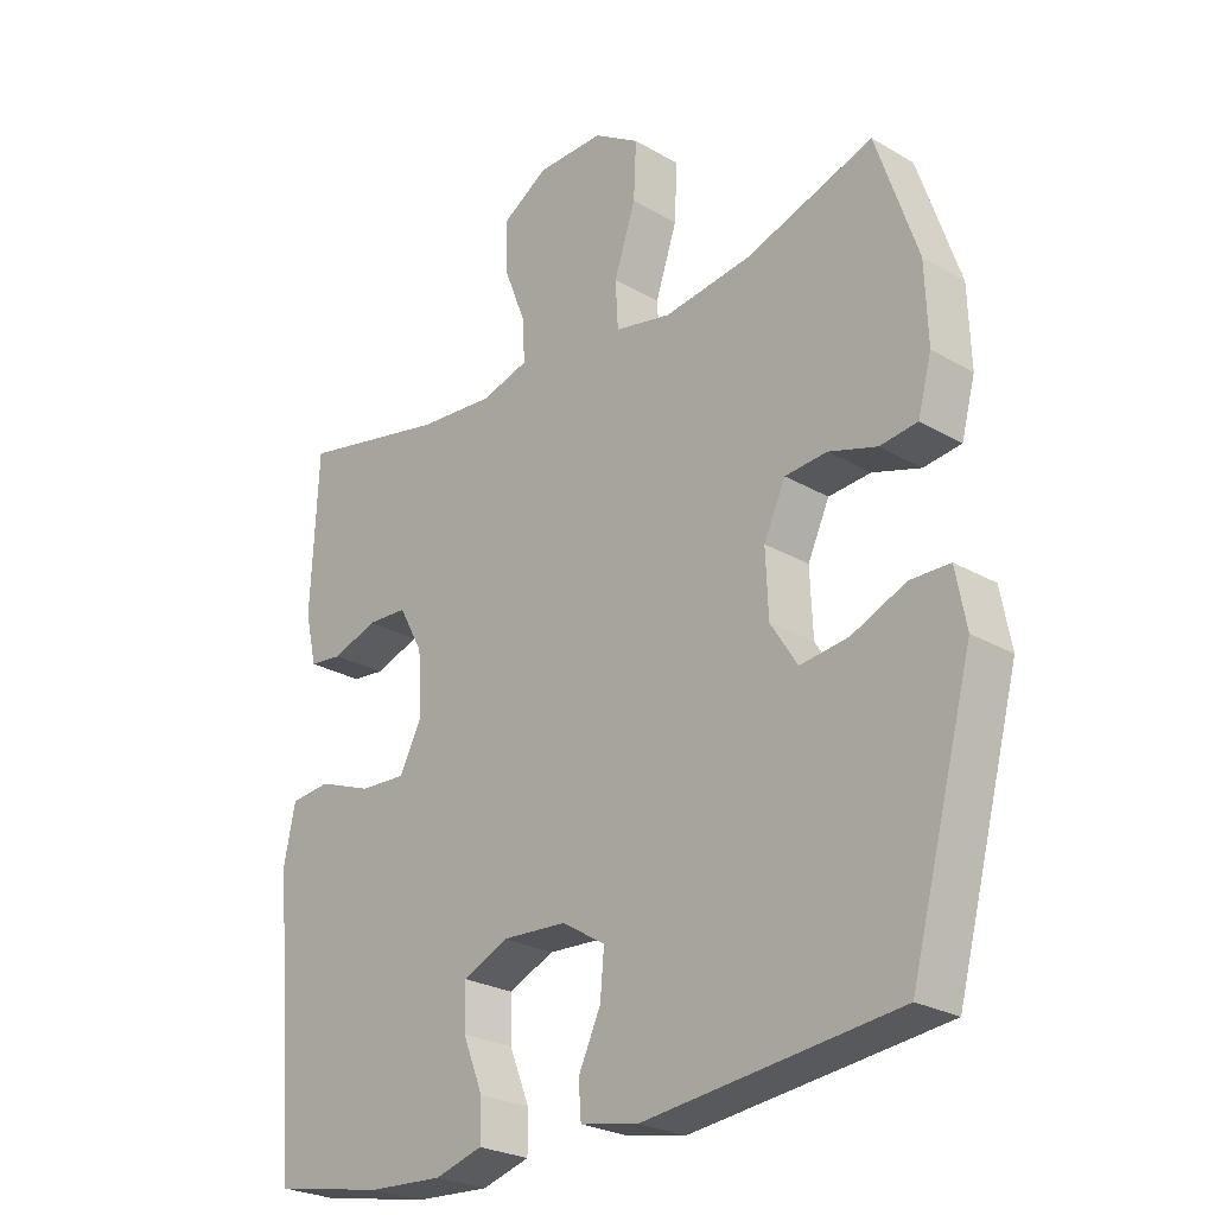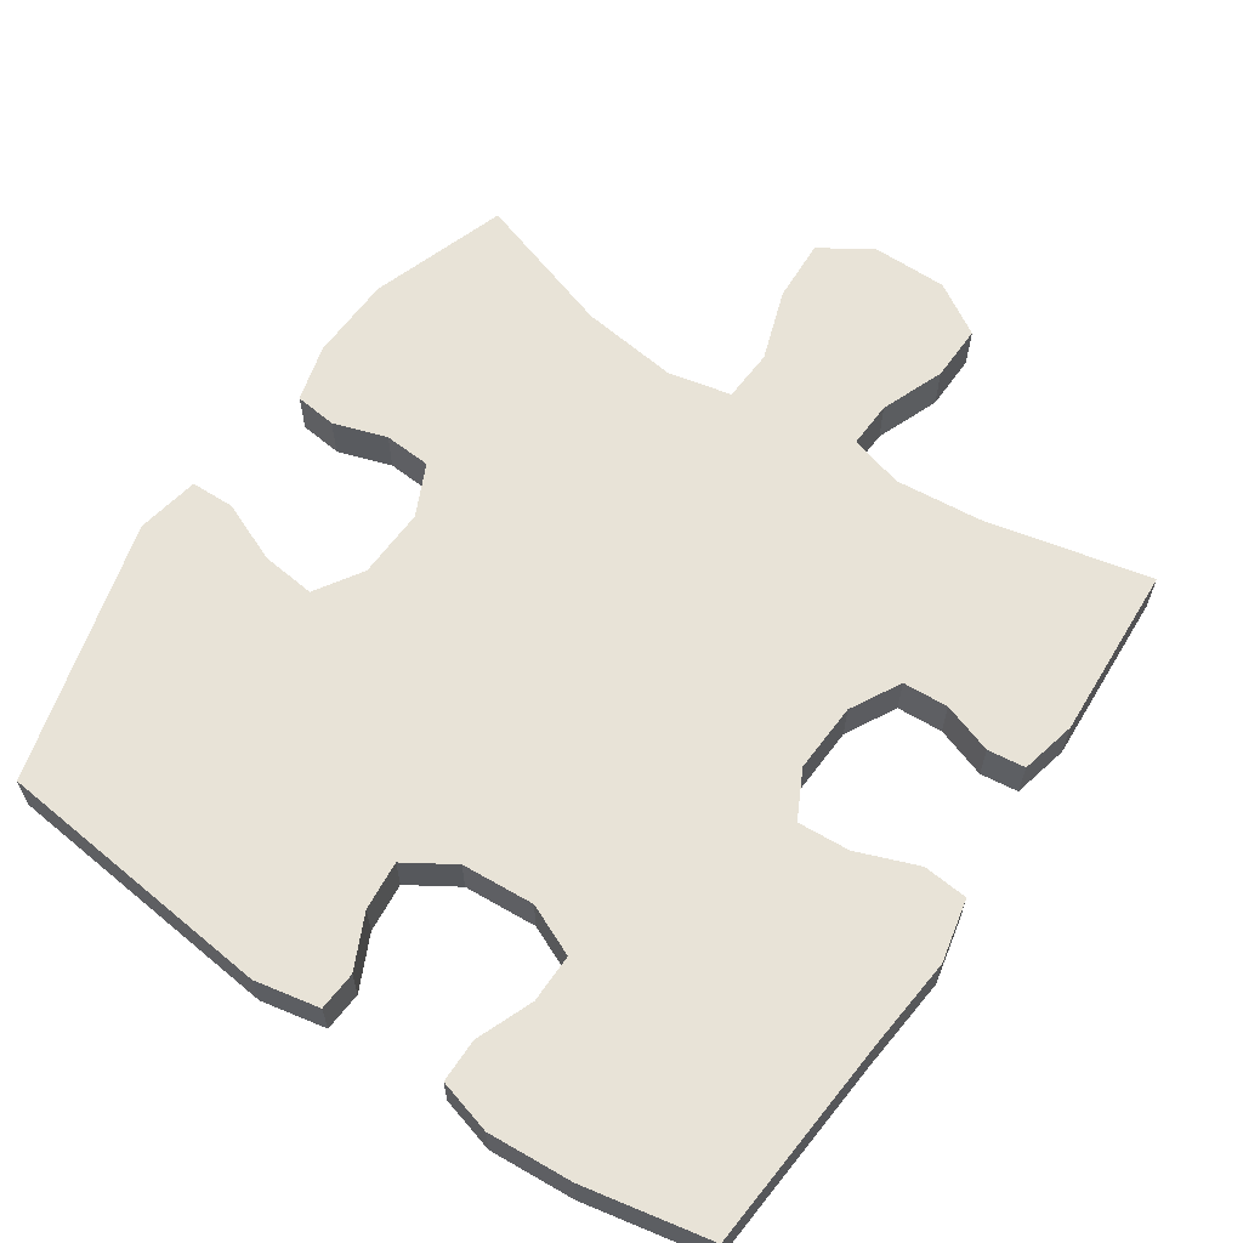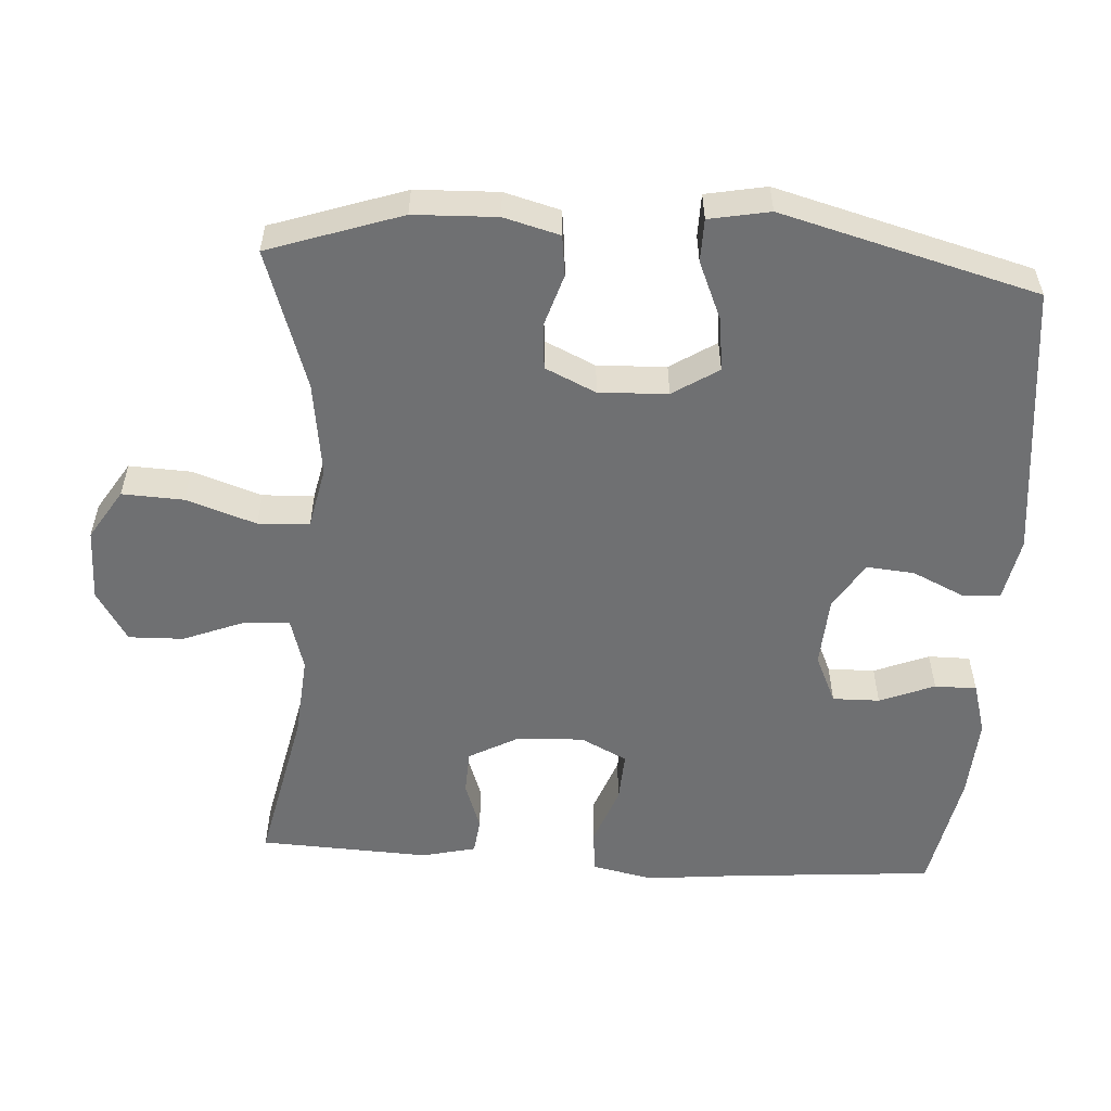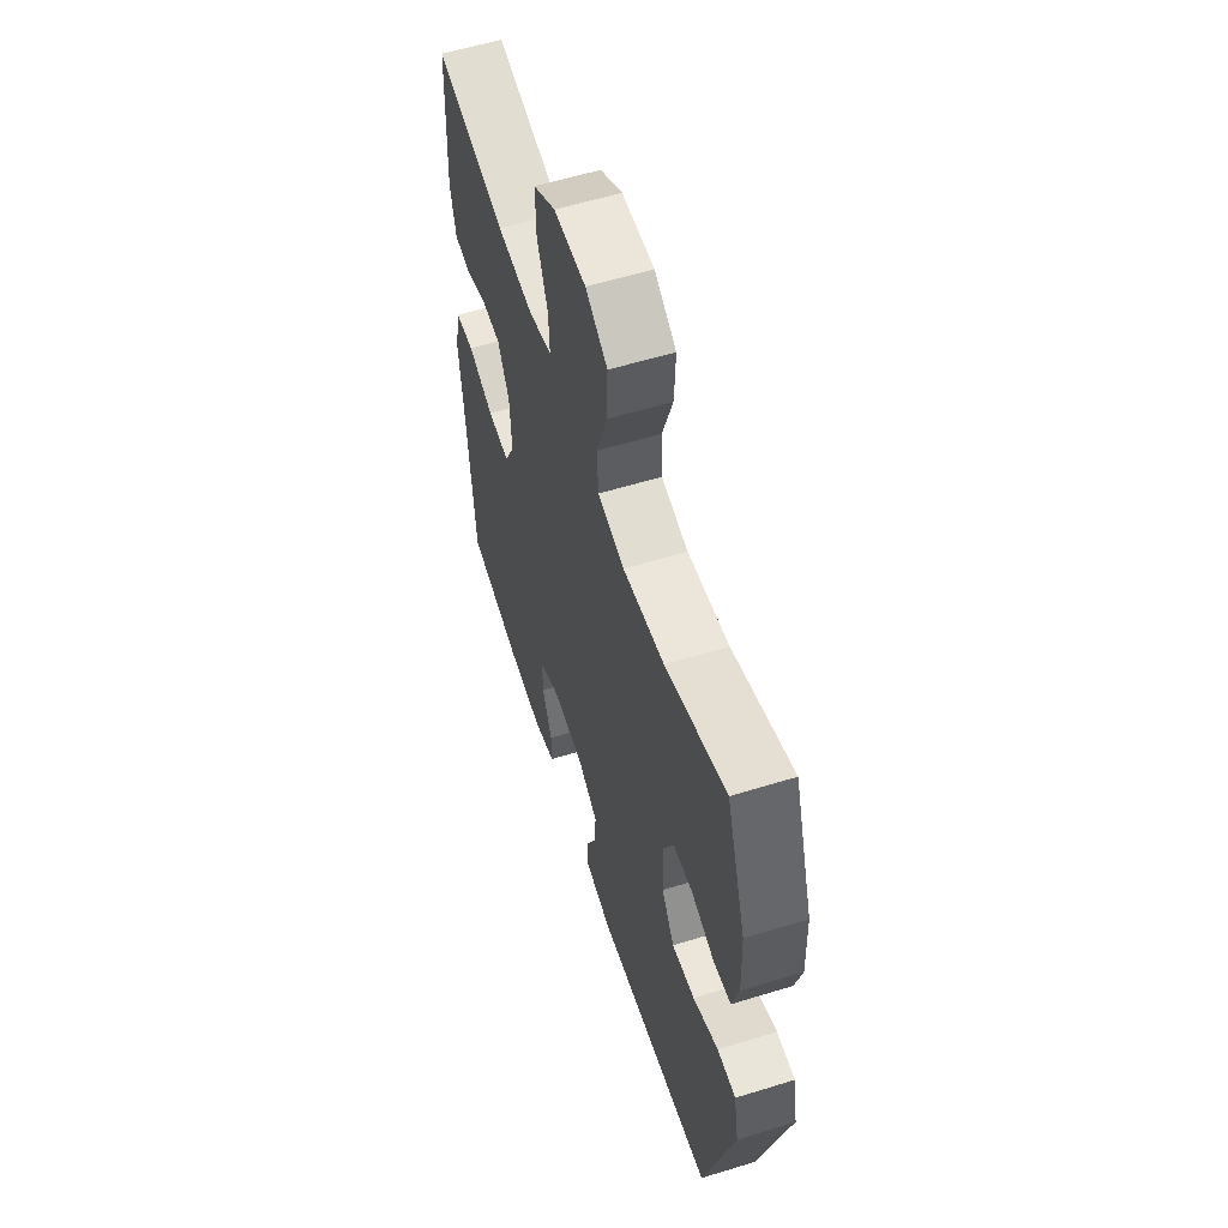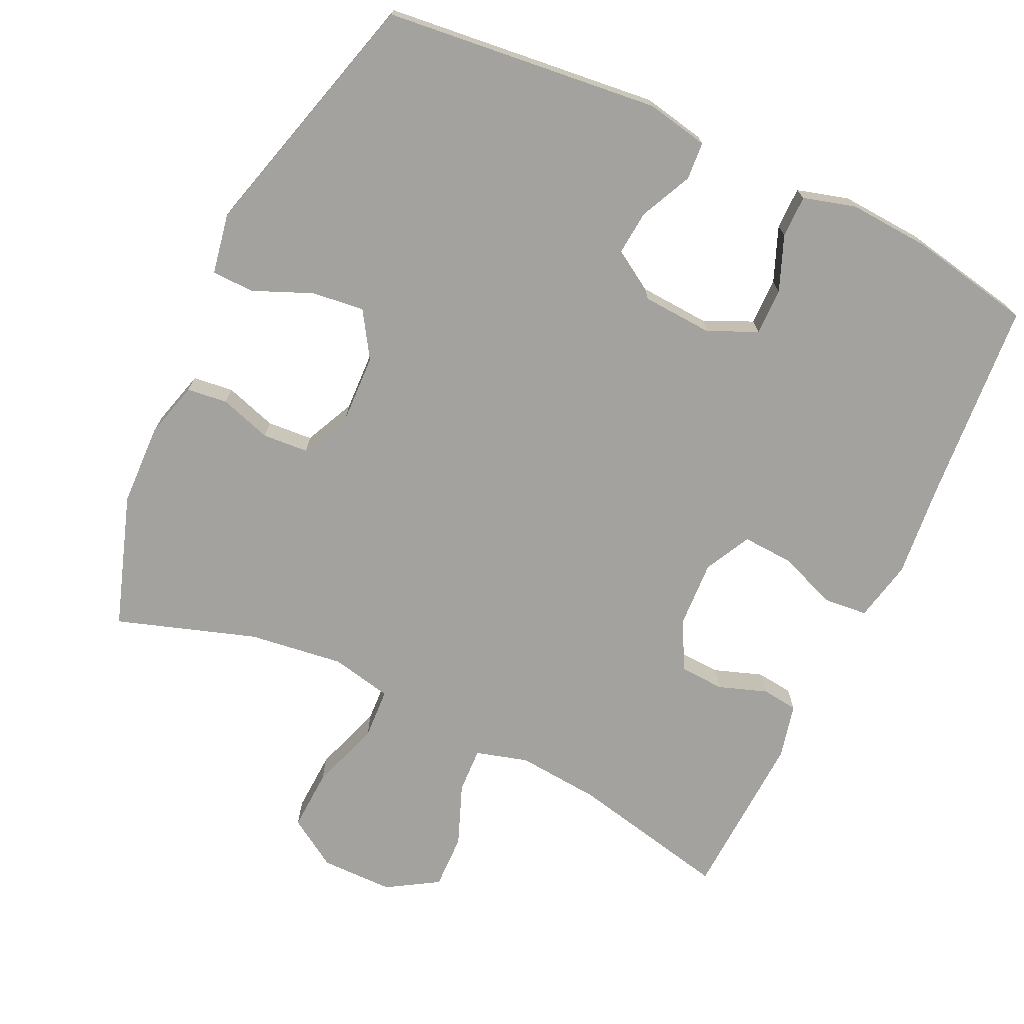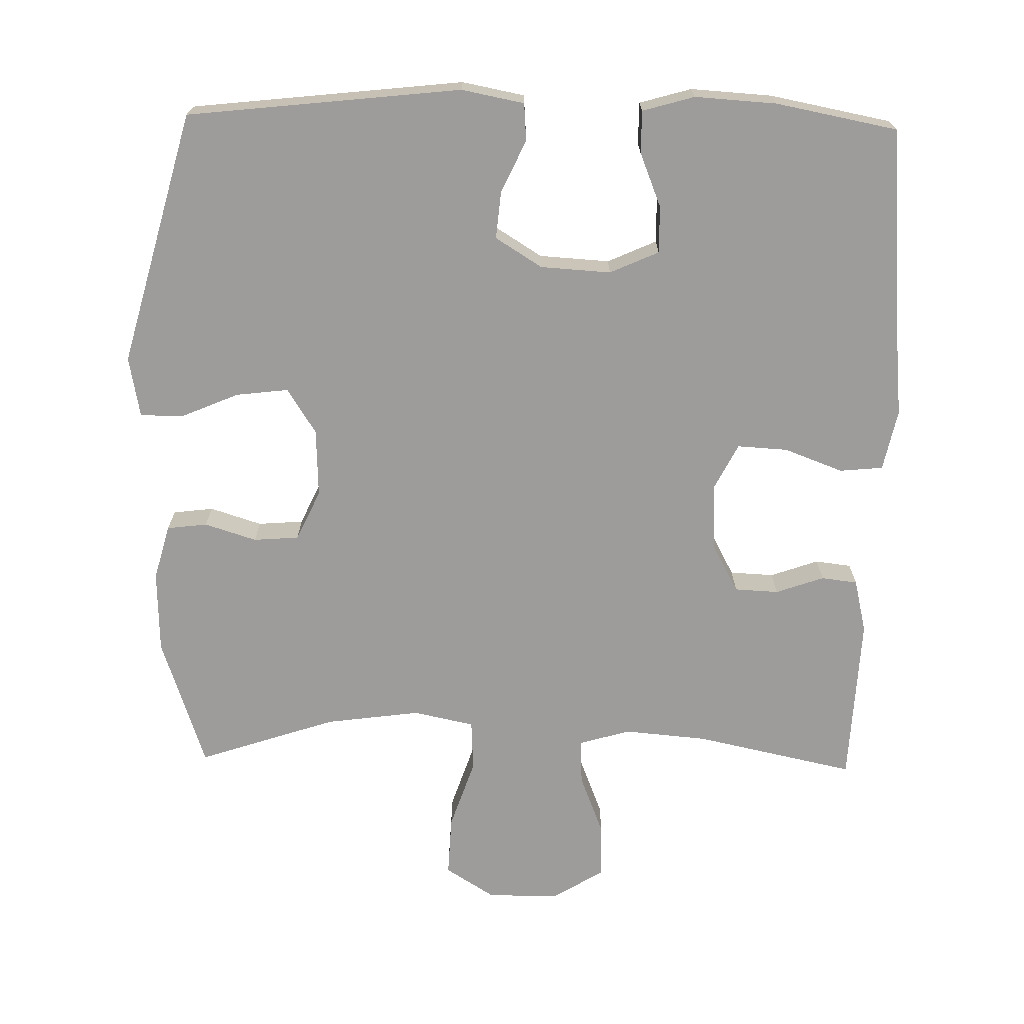
<metadata>
{"format":"obj","ext":"obj","renderer":"f3d","projection":"perspective","resolution":1024,"background":"white","views":[{"elev":-25.5,"azim":47.1,"up":"+Z"},{"elev":62.2,"azim":-146.2,"up":"+Y"},{"elev":-54.9,"azim":86.4,"up":"+Y"},{"elev":57.9,"azim":72.3,"up":"+Z"},{"elev":-72.5,"azim":154.6,"up":"+Y"},{"elev":-70.2,"azim":178.8,"up":"+Y"}]}
</metadata>
<code>
v -0.5 0.07 -0.5
v -0.523 0.07 -0.213
v -0.536 0.07 -0.084
v -0.518 0.07 0.002
v -0.457 0.07 0.008
v -0.374 0.07 -0.023
v -0.303 0.07 -0.027
v -0.27 0.07 0.038
v -0.275 0.07 0.133
v -0.312 0.07 0.201
v -0.374 0.07 0.204
v -0.442 0.07 0.18
v -0.493 0.07 0.186
v -0.511 0.07 0.262
v -0.5 0.07 0.5
v -0.275 0.07 0.452
v -0.158 0.07 0.442
v -0.085 0.07 0.463
v -0.088 0.07 0.527
v -0.122 0.07 0.613
v -0.124 0.07 0.69
v -0.053 0.07 0.734
v 0.049 0.07 0.735
v 0.119 0.07 0.691
v 0.115 0.07 0.605
v 0.082 0.07 0.507
v 0.086 0.07 0.435
v 0.172 0.07 0.417
v 0.305 0.07 0.435
v 0.5 0.07 0.5
v 0.563 0.07 0.314
v 0.567 0.07 0.198
v 0.546 0.07 0.12
v 0.489 0.07 0.113
v 0.416 0.07 0.136
v 0.352 0.07 0.131
v 0.319 0.07 0.06
v 0.323 0.07 -0.036
v 0.364 0.07 -0.1
v 0.438 0.07 -0.091
v 0.52 0.07 -0.056
v 0.58 0.07 -0.057
v 0.596 0.07 -0.142
v 0.5 0.07 -0.5
v 0.114 0.07 -0.543
v 0.026 0.07 -0.526
v 0.022 0.07 -0.473
v 0.056 0.07 -0.4
v 0.062 0.07 -0.333
v -0.004 0.07 -0.292
v -0.103 0.07 -0.286
v -0.172 0.07 -0.317
v -0.171 0.07 -0.383
v -0.14 0.07 -0.46
v -0.14 0.07 -0.519
v -0.213 0.07 -0.54
v -0.328 0.07 -0.533
v -0.5 0 -0.5
v -0.523 0 -0.213
v -0.536 0 -0.084
v -0.518 0 0.002
v -0.457 0 0.008
v -0.374 0 -0.023
v -0.303 0 -0.027
v -0.27 0 0.038
v -0.275 0 0.133
v -0.312 0 0.201
v -0.374 0 0.204
v -0.442 0 0.18
v -0.493 0 0.186
v -0.511 0 0.262
v -0.5 0 0.5
v -0.275 0 0.452
v -0.158 0 0.442
v -0.085 0 0.463
v -0.088 0 0.527
v -0.122 0 0.613
v -0.124 0 0.69
v -0.053 0 0.734
v 0.049 0 0.735
v 0.119 0 0.691
v 0.115 0 0.605
v 0.082 0 0.507
v 0.086 0 0.435
v 0.172 0 0.417
v 0.305 0 0.435
v 0.5 0 0.5
v 0.563 0 0.314
v 0.567 0 0.198
v 0.546 0 0.12
v 0.489 0 0.113
v 0.416 0 0.136
v 0.352 0 0.131
v 0.319 0 0.06
v 0.323 0 -0.036
v 0.364 0 -0.1
v 0.438 0 -0.091
v 0.52 0 -0.056
v 0.58 0 -0.057
v 0.596 0 -0.142
v 0.5 0 -0.5
v 0.114 0 -0.543
v 0.026 0 -0.526
v 0.022 0 -0.473
v 0.056 0 -0.4
v 0.062 0 -0.333
v -0.004 0 -0.292
v -0.103 0 -0.286
v -0.172 0 -0.317
v -0.171 0 -0.383
v -0.14 0 -0.46
v -0.14 0 -0.519
v -0.213 0 -0.54
v -0.328 0 -0.533
f 56 57 1 2
f 53 54 55 56
f 52 53 56 2
f 51 52 2 3
f 50 51 3 4
f 45 46 47 48
f 45 48 49
f 44 45 49
f 43 44 49 50
f 40 41 42 43
f 39 40 43 50
f 32 33 34 35
f 32 35 36
f 29 30 31 32
f 28 29 32 36
f 27 28 36 37
f 23 24 25 26
f 23 26 27
f 22 23 27
f 19 20 21 22
f 18 19 22 27
f 17 18 27 37
f 13 14 15 16
f 11 12 13 16
f 10 11 16 17
f 9 10 17 37
f 50 4 5 6
f 50 6 7
f 38 39 50 7
f 8 9 37 38
f 7 8 38
f 59 58 114 113
f 113 112 111 110
f 59 113 110 109
f 60 59 109 108
f 61 60 108 107
f 105 104 103 102
f 106 105 102
f 106 102 101
f 107 106 101 100
f 100 99 98 97
f 107 100 97 96
f 92 91 90 89
f 93 92 89
f 89 88 87 86
f 93 89 86 85
f 94 93 85 84
f 83 82 81 80
f 84 83 80
f 84 80 79
f 79 78 77 76
f 84 79 76 75
f 94 84 75 74
f 73 72 71 70
f 73 70 69 68
f 74 73 68 67
f 94 74 67 66
f 63 62 61 107
f 64 63 107
f 64 107 96 95
f 95 94 66 65
f 95 65 64
f 1 58 59 2
f 2 59 60 3
f 3 60 61 4
f 4 61 62 5
f 5 62 63 6
f 6 63 64 7
f 7 64 65 8
f 8 65 66 9
f 9 66 67 10
f 10 67 68 11
f 11 68 69 12
f 12 69 70 13
f 13 70 71 14
f 14 71 72 15
f 15 72 73 16
f 16 73 74 17
f 17 74 75 18
f 18 75 76 19
f 19 76 77 20
f 20 77 78 21
f 21 78 79 22
f 22 79 80 23
f 23 80 81 24
f 24 81 82 25
f 25 82 83 26
f 26 83 84 27
f 27 84 85 28
f 28 85 86 29
f 29 86 87 30
f 30 87 88 31
f 31 88 89 32
f 32 89 90 33
f 33 90 91 34
f 34 91 92 35
f 35 92 93 36
f 36 93 94 37
f 37 94 95 38
f 38 95 96 39
f 39 96 97 40
f 40 97 98 41
f 41 98 99 42
f 42 99 100 43
f 43 100 101 44
f 44 101 102 45
f 45 102 103 46
f 46 103 104 47
f 47 104 105 48
f 48 105 106 49
f 49 106 107 50
f 50 107 108 51
f 51 108 109 52
f 52 109 110 53
f 53 110 111 54
f 54 111 112 55
f 55 112 113 56
f 56 113 114 57
f 57 114 58 1

</code>
